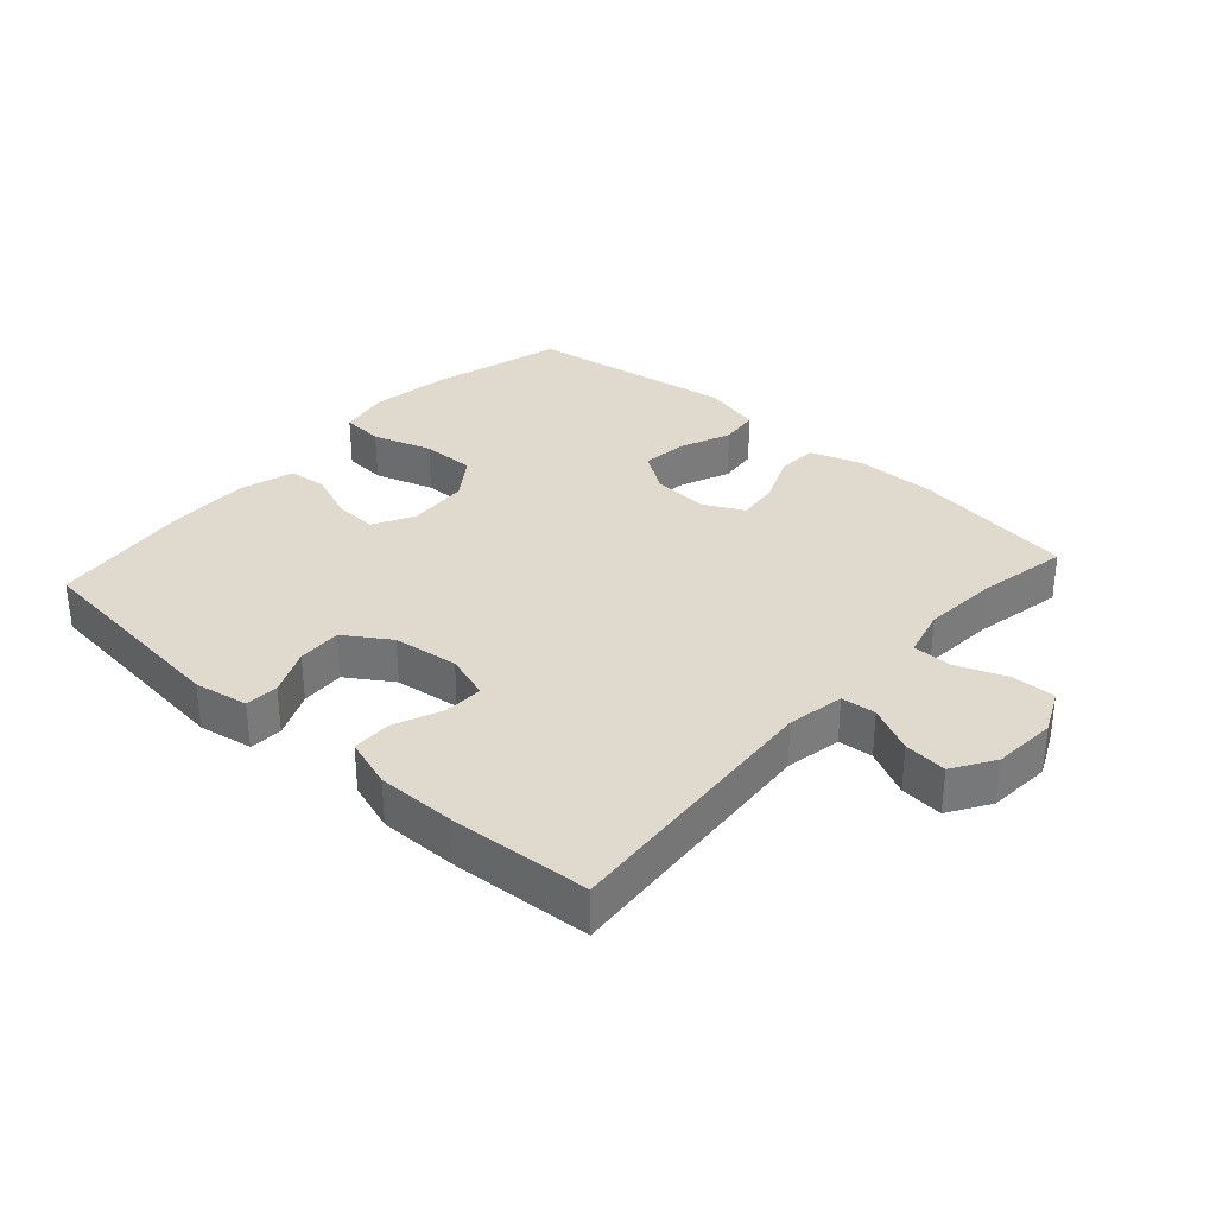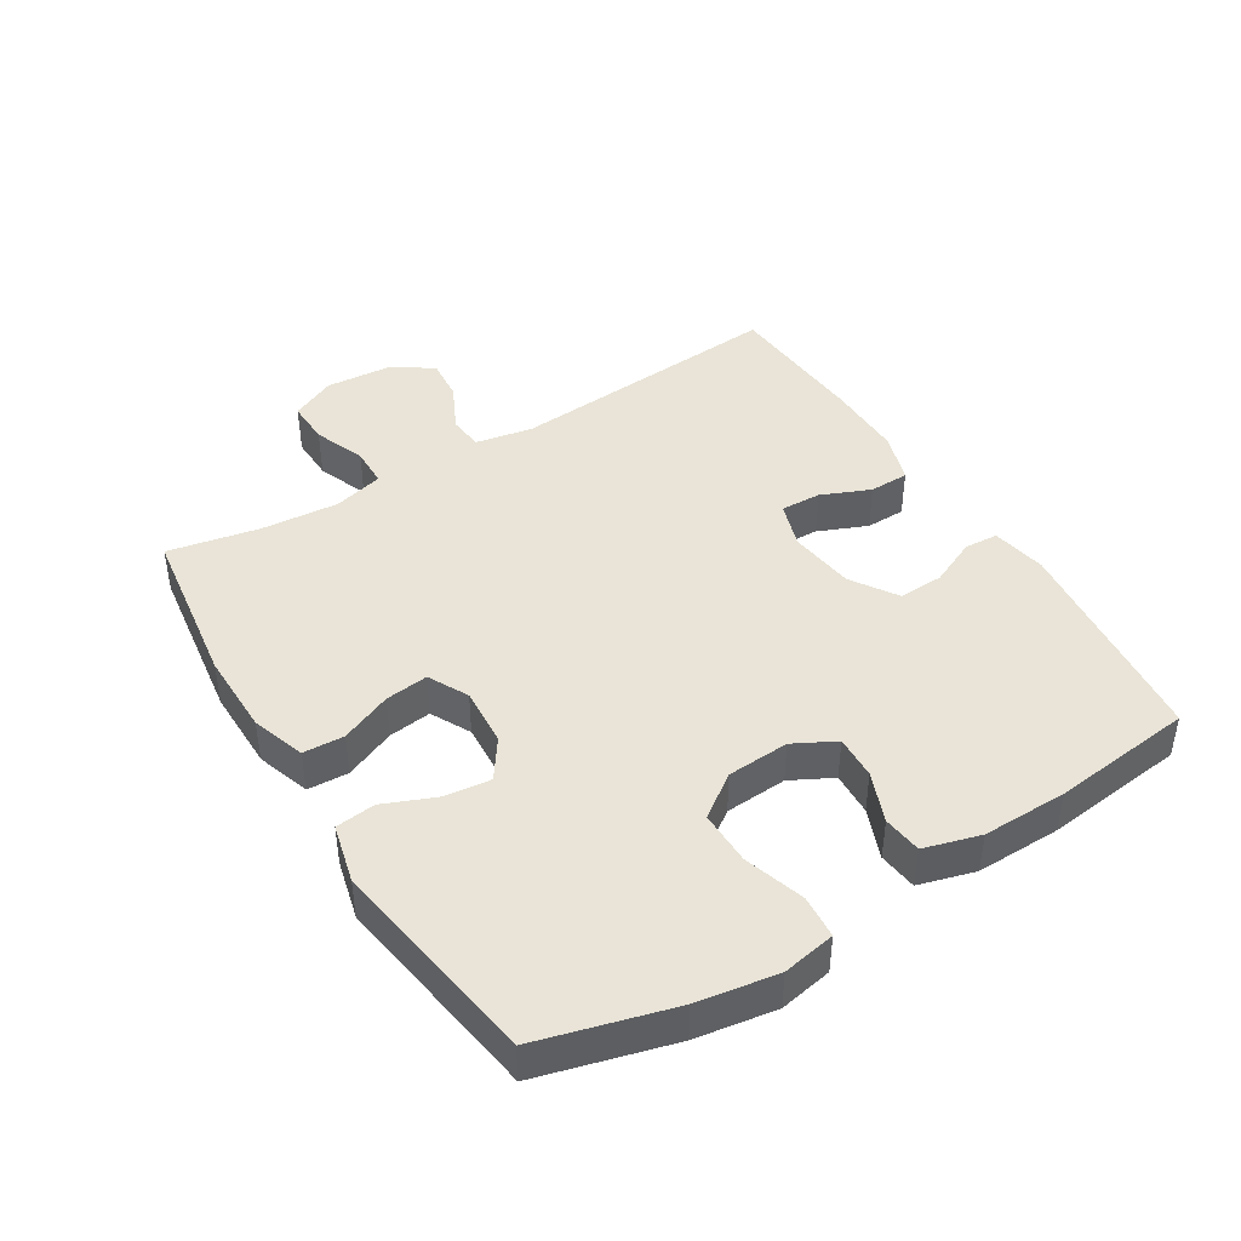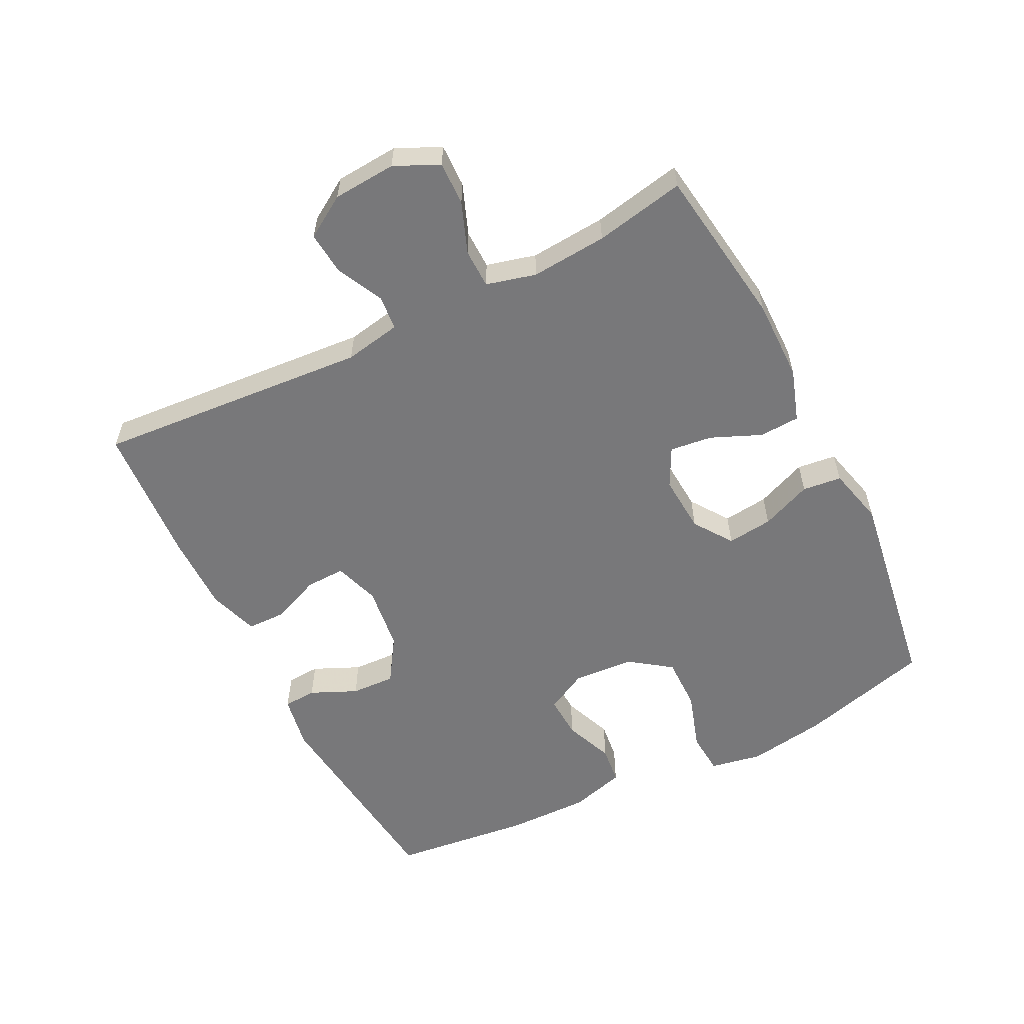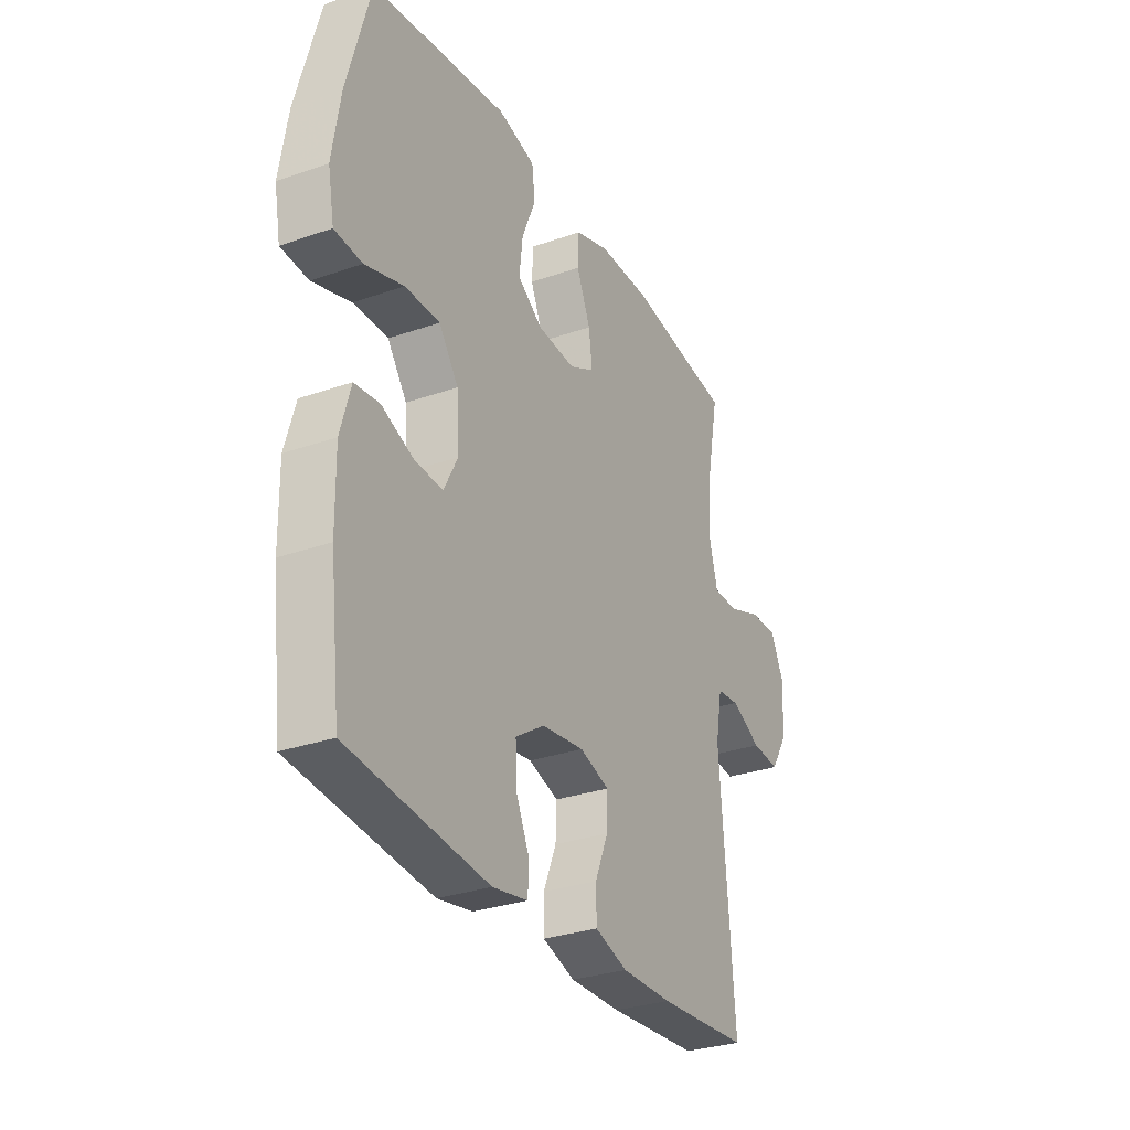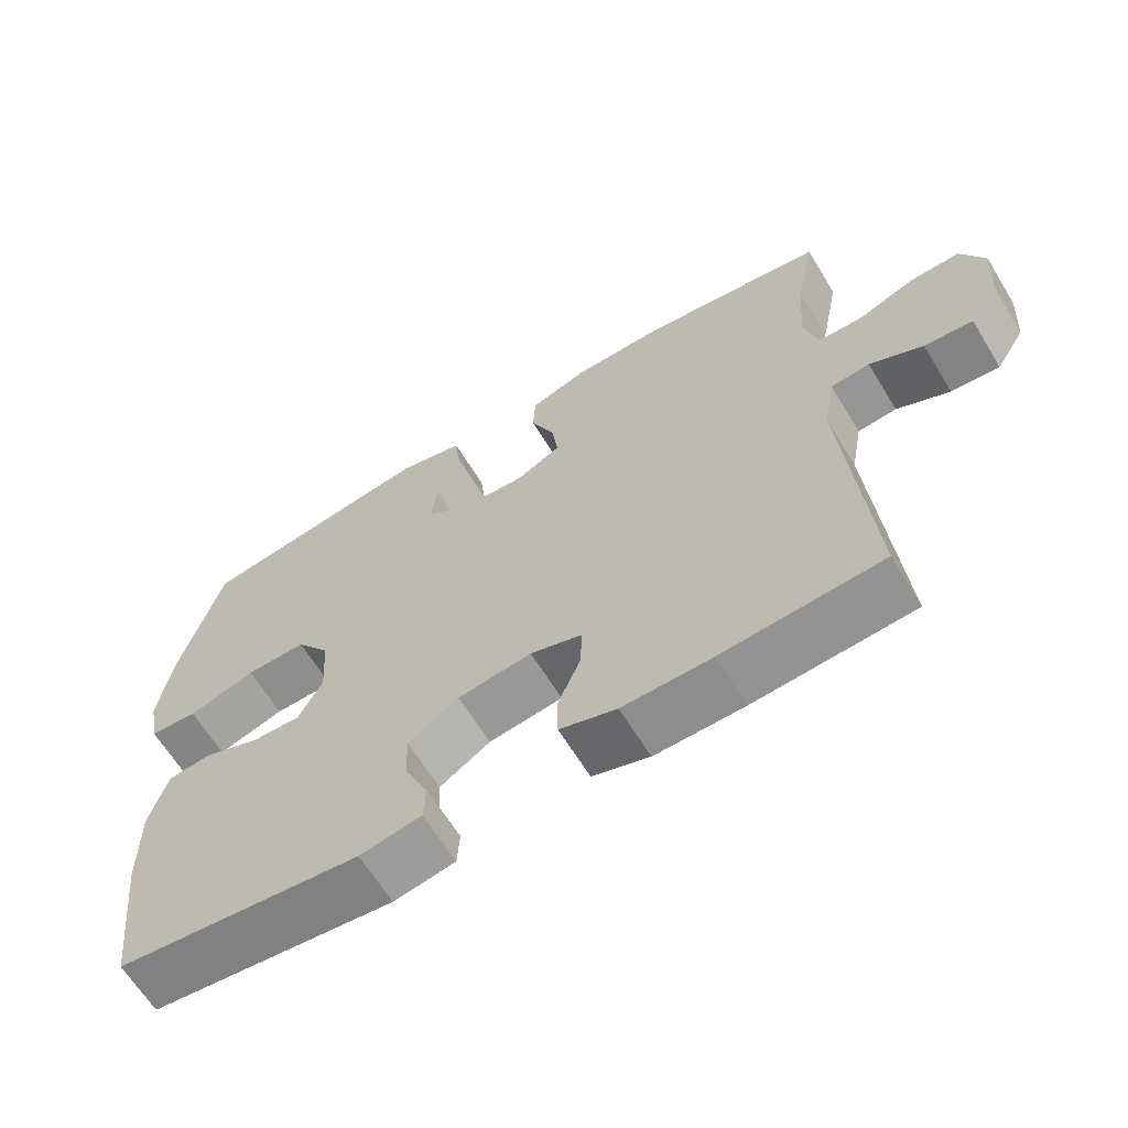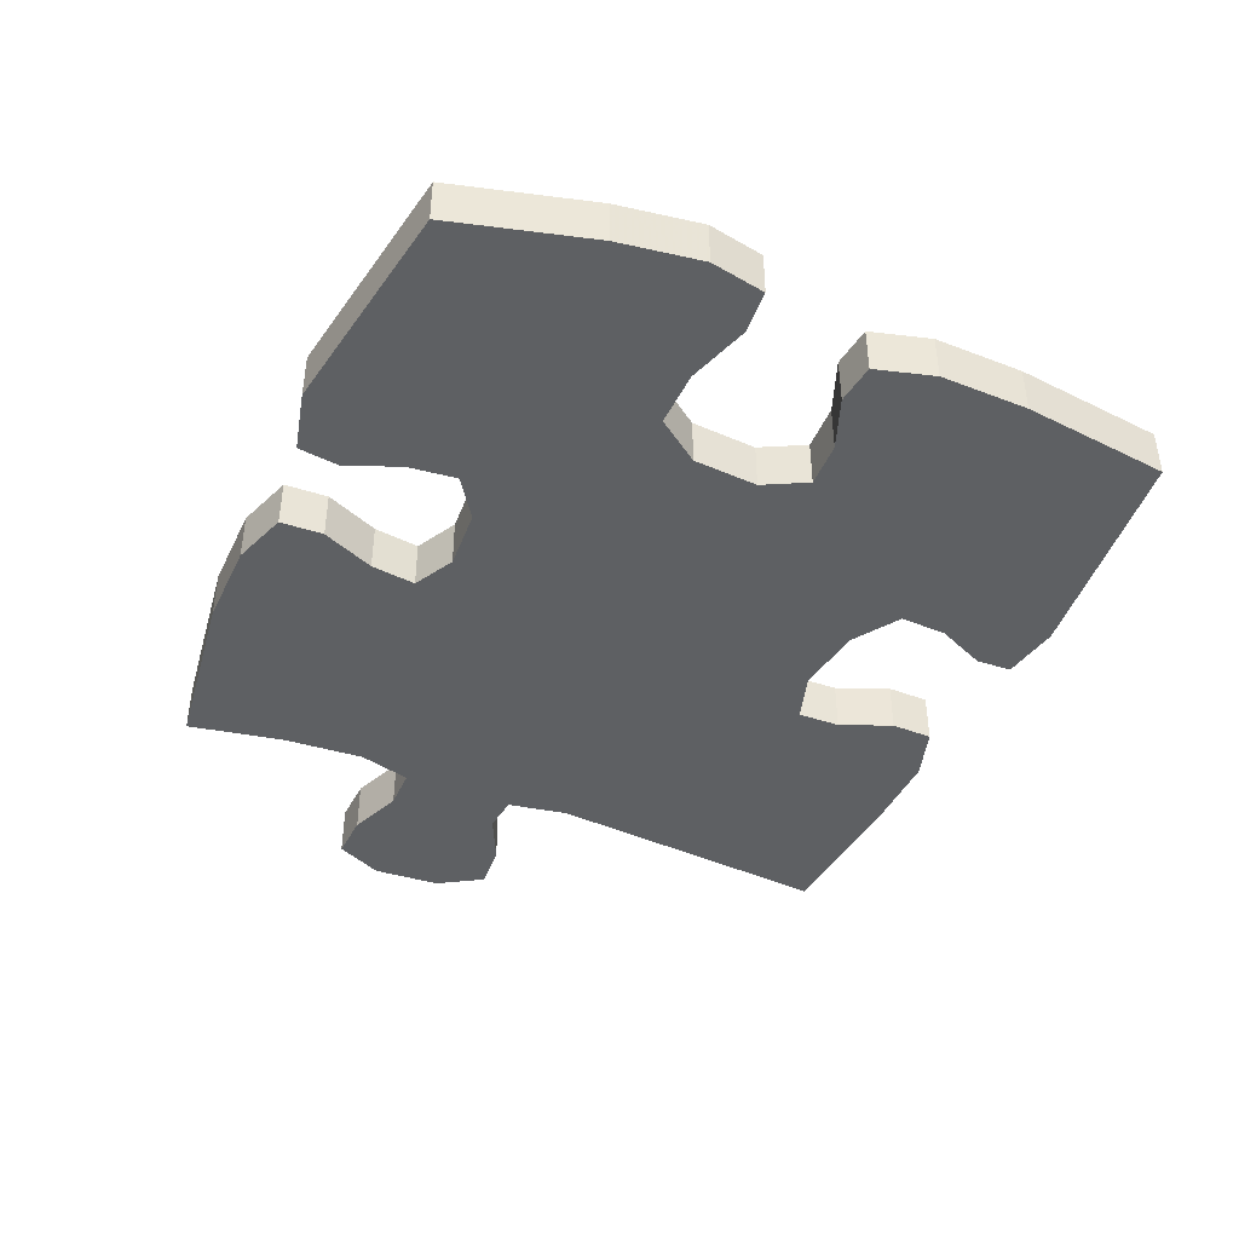
<metadata>
{"format":"obj","ext":"obj","renderer":"f3d","projection":"perspective","resolution":1024,"background":"white","views":[{"elev":32.8,"azim":-138.1,"up":"+Y"},{"elev":43.4,"azim":58.4,"up":"+Y"},{"elev":-57.5,"azim":-63.2,"up":"+Y"},{"elev":-30.2,"azim":116.9,"up":"+Z"},{"elev":-64.4,"azim":-148.6,"up":"+Z"},{"elev":-42.3,"azim":66.1,"up":"+Y"}]}
</metadata>
<code>
v 0.5 0.07 -0.5
v 0.171 0.07 -0.536
v 0.088 0.07 -0.521
v 0.085 0.07 -0.47
v 0.117 0.07 -0.399
v 0.12 0.07 -0.331
v 0.051 0.07 -0.286
v -0.049 0.07 -0.273
v -0.119 0.07 -0.296
v -0.117 0.07 -0.357
v -0.086 0.07 -0.431
v -0.087 0.07 -0.491
v -0.164 0.07 -0.516
v -0.284 0.07 -0.515
v -0.5 0.07 -0.5
v -0.467 0.07 -0.08
v -0.483 0.07 0.007
v -0.536 0.07 0.012
v -0.608 0.07 -0.023
v -0.674 0.07 -0.029
v -0.714 0.07 0.035
v -0.721 0.07 0.132
v -0.689 0.07 0.2
v -0.622 0.07 0.198
v -0.544 0.07 0.168
v -0.484 0.07 0.169
v -0.464 0.07 0.245
v -0.473 0.07 0.362
v -0.5 0.07 0.5
v -0.252 0.07 0.535
v -0.127 0.07 0.534
v -0.046 0.07 0.507
v -0.043 0.07 0.445
v -0.076 0.07 0.368
v -0.084 0.07 0.303
v -0.024 0.07 0.272
v 0.065 0.07 0.278
v 0.124 0.07 0.319
v 0.116 0.07 0.389
v 0.084 0.07 0.467
v 0.091 0.07 0.527
v 0.18 0.07 0.549
v 0.5 0.07 0.5
v 0.555 0.07 0.298
v 0.574 0.07 0.177
v 0.559 0.07 0.097
v 0.494 0.07 0.092
v 0.403 0.07 0.121
v 0.321 0.07 0.122
v 0.275 0.07 0.058
v 0.269 0.07 -0.036
v 0.302 0.07 -0.099
v 0.368 0.07 -0.096
v 0.444 0.07 -0.066
v 0.503 0.07 -0.073
v 0.527 0.07 -0.158
v 0.525 0.07 -0.286
v 0.5 0 -0.5
v 0.171 0 -0.536
v 0.088 0 -0.521
v 0.085 0 -0.47
v 0.117 0 -0.399
v 0.12 0 -0.331
v 0.051 0 -0.286
v -0.049 0 -0.273
v -0.119 0 -0.296
v -0.117 0 -0.357
v -0.086 0 -0.431
v -0.087 0 -0.491
v -0.164 0 -0.516
v -0.284 0 -0.515
v -0.5 0 -0.5
v -0.467 0 -0.08
v -0.483 0 0.007
v -0.536 0 0.012
v -0.608 0 -0.023
v -0.674 0 -0.029
v -0.714 0 0.035
v -0.721 0 0.132
v -0.689 0 0.2
v -0.622 0 0.198
v -0.544 0 0.168
v -0.484 0 0.169
v -0.464 0 0.245
v -0.473 0 0.362
v -0.5 0 0.5
v -0.252 0 0.535
v -0.127 0 0.534
v -0.046 0 0.507
v -0.043 0 0.445
v -0.076 0 0.368
v -0.084 0 0.303
v -0.024 0 0.272
v 0.065 0 0.278
v 0.124 0 0.319
v 0.116 0 0.389
v 0.084 0 0.467
v 0.091 0 0.527
v 0.18 0 0.549
v 0.5 0 0.5
v 0.555 0 0.298
v 0.574 0 0.177
v 0.559 0 0.097
v 0.494 0 0.092
v 0.403 0 0.121
v 0.321 0 0.122
v 0.275 0 0.058
v 0.269 0 -0.036
v 0.302 0 -0.099
v 0.368 0 -0.096
v 0.444 0 -0.066
v 0.503 0 -0.073
v 0.527 0 -0.158
v 0.525 0 -0.286
f 53 54 55 56
f 52 53 56 57
f 45 46 47 48
f 45 48 49
f 44 45 49
f 43 44 49
f 42 43 49 50
f 39 40 41 42
f 38 39 42 50
f 31 32 33 34
f 31 34 35
f 28 29 30 31
f 27 28 31 35
f 26 27 35 36
f 22 23 24 25
f 22 25 26
f 21 22 26
f 18 19 20 21
f 17 18 21 26
f 16 17 26 36
f 10 11 12 13
f 9 10 13 14
f 2 3 4 5
f 2 5 6
f 52 57 1 2
f 51 52 2 6
f 37 38 50 51
f 37 51 6 7
f 36 37 7 8
f 16 36 8 9
f 9 14 15 16
f 113 112 111 110
f 114 113 110 109
f 105 104 103 102
f 106 105 102
f 106 102 101
f 106 101 100
f 107 106 100 99
f 99 98 97 96
f 107 99 96 95
f 91 90 89 88
f 92 91 88
f 88 87 86 85
f 92 88 85 84
f 93 92 84 83
f 82 81 80 79
f 83 82 79
f 83 79 78
f 78 77 76 75
f 83 78 75 74
f 93 83 74 73
f 70 69 68 67
f 71 70 67 66
f 62 61 60 59
f 63 62 59
f 59 58 114 109
f 63 59 109 108
f 108 107 95 94
f 64 63 108 94
f 65 64 94 93
f 66 65 93 73
f 73 72 71 66
f 1 58 59 2
f 2 59 60 3
f 3 60 61 4
f 4 61 62 5
f 5 62 63 6
f 6 63 64 7
f 7 64 65 8
f 8 65 66 9
f 9 66 67 10
f 10 67 68 11
f 11 68 69 12
f 12 69 70 13
f 13 70 71 14
f 14 71 72 15
f 15 72 73 16
f 16 73 74 17
f 17 74 75 18
f 18 75 76 19
f 19 76 77 20
f 20 77 78 21
f 21 78 79 22
f 22 79 80 23
f 23 80 81 24
f 24 81 82 25
f 25 82 83 26
f 26 83 84 27
f 27 84 85 28
f 28 85 86 29
f 29 86 87 30
f 30 87 88 31
f 31 88 89 32
f 32 89 90 33
f 33 90 91 34
f 34 91 92 35
f 35 92 93 36
f 36 93 94 37
f 37 94 95 38
f 38 95 96 39
f 39 96 97 40
f 40 97 98 41
f 41 98 99 42
f 42 99 100 43
f 43 100 101 44
f 44 101 102 45
f 45 102 103 46
f 46 103 104 47
f 47 104 105 48
f 48 105 106 49
f 49 106 107 50
f 50 107 108 51
f 51 108 109 52
f 52 109 110 53
f 53 110 111 54
f 54 111 112 55
f 55 112 113 56
f 56 113 114 57
f 57 114 58 1

</code>
